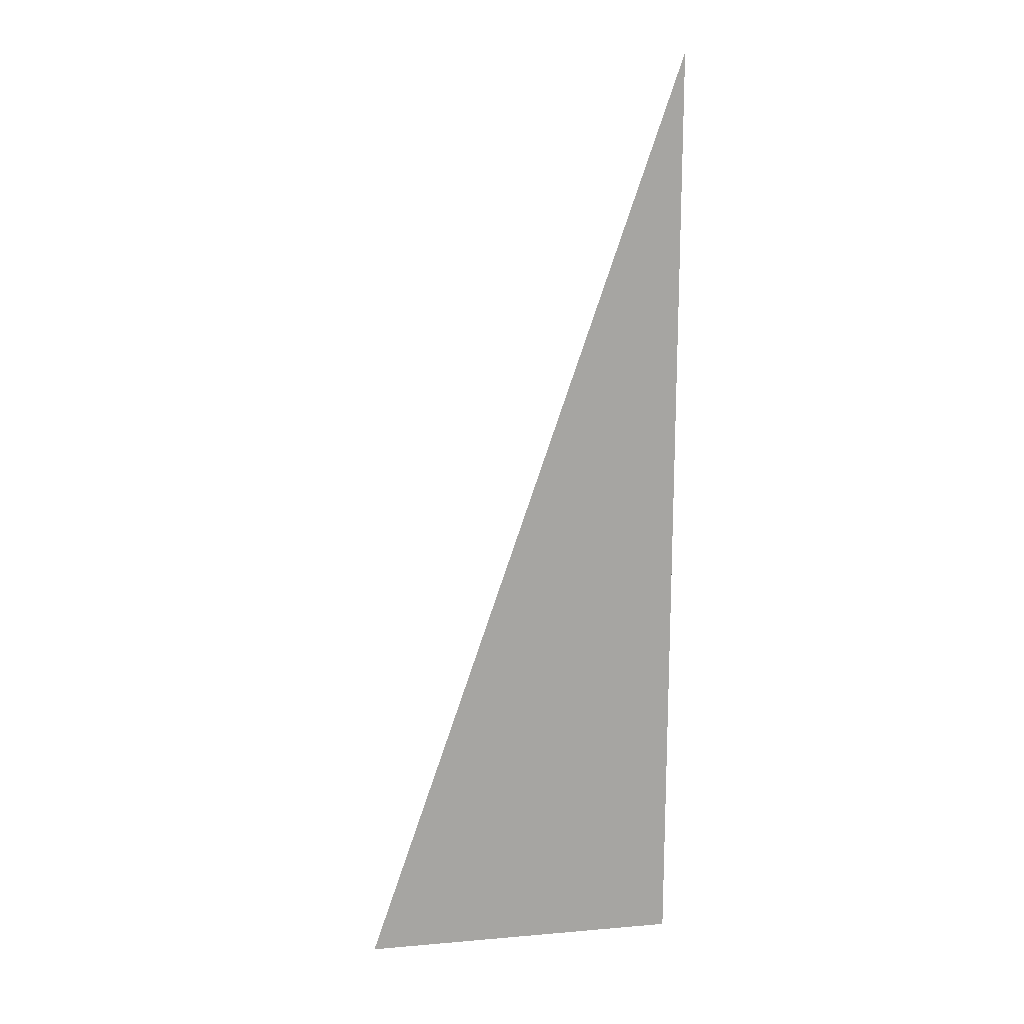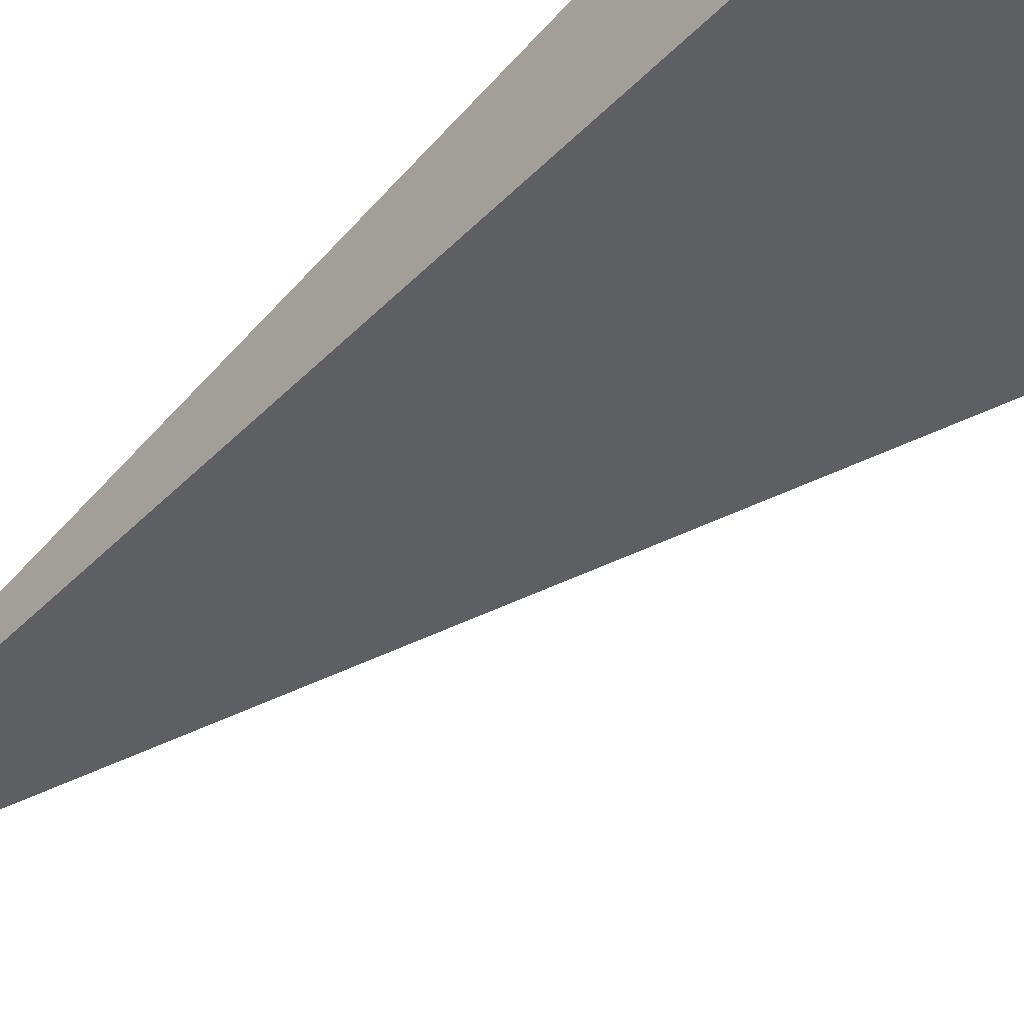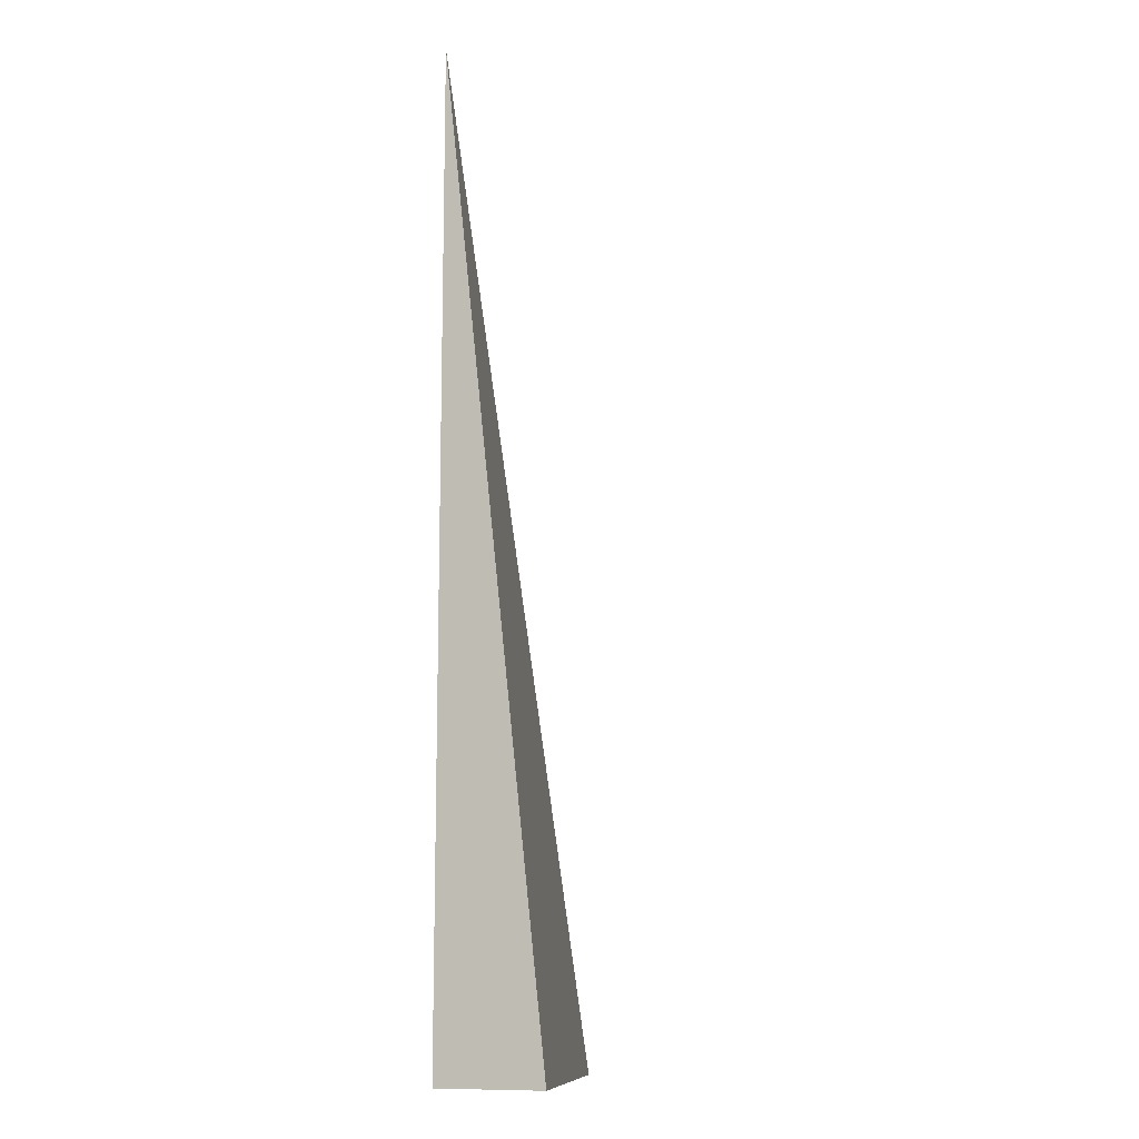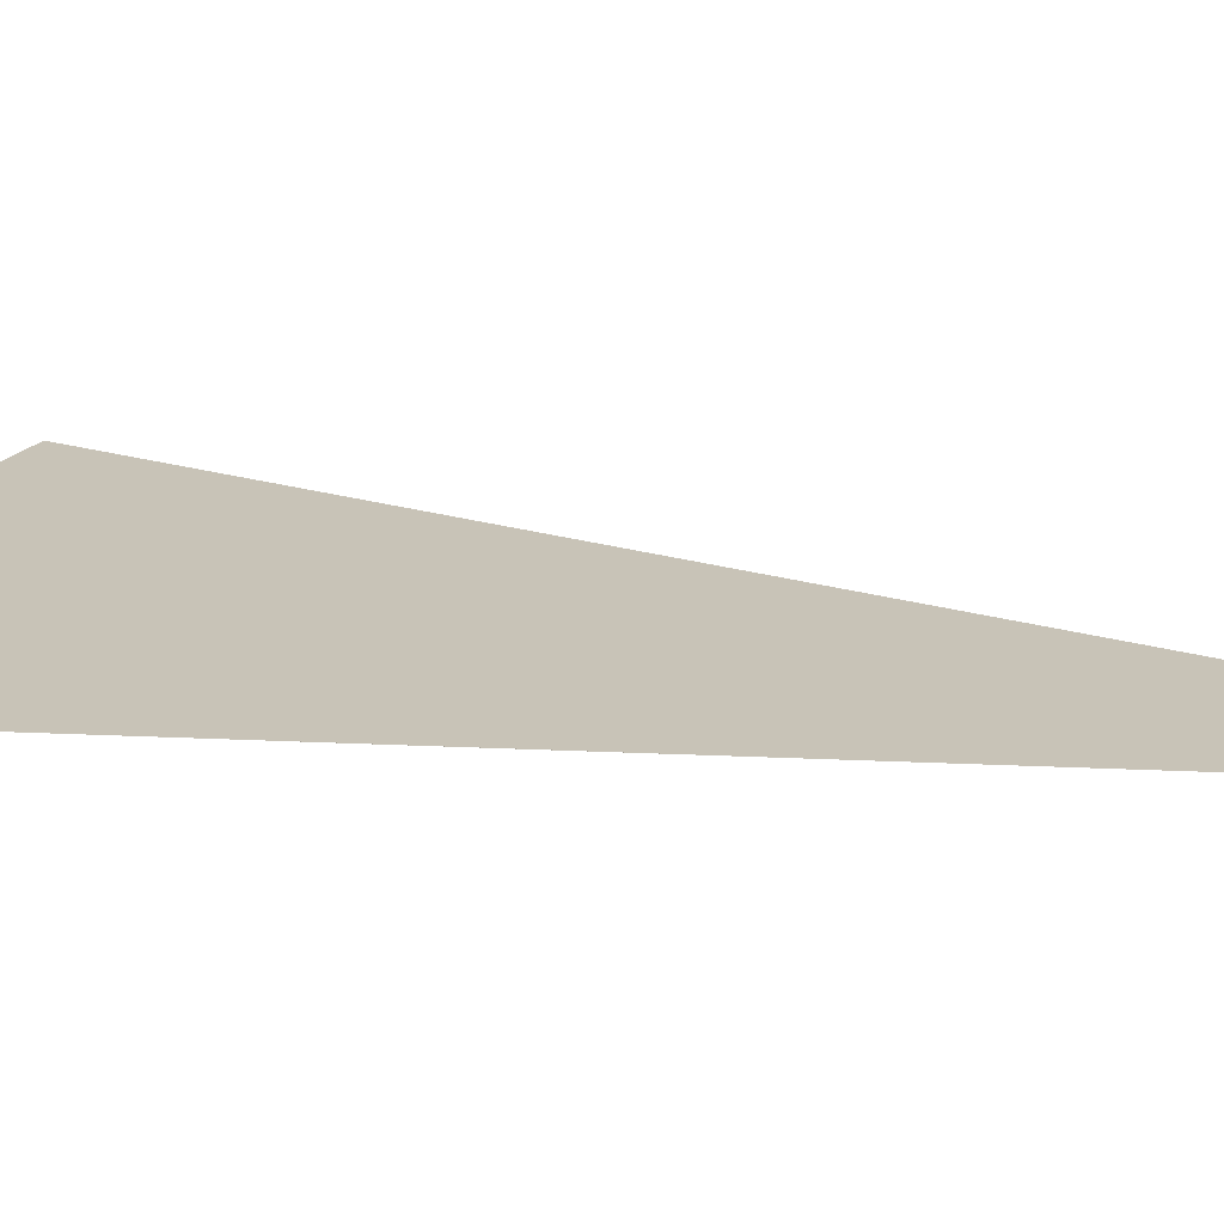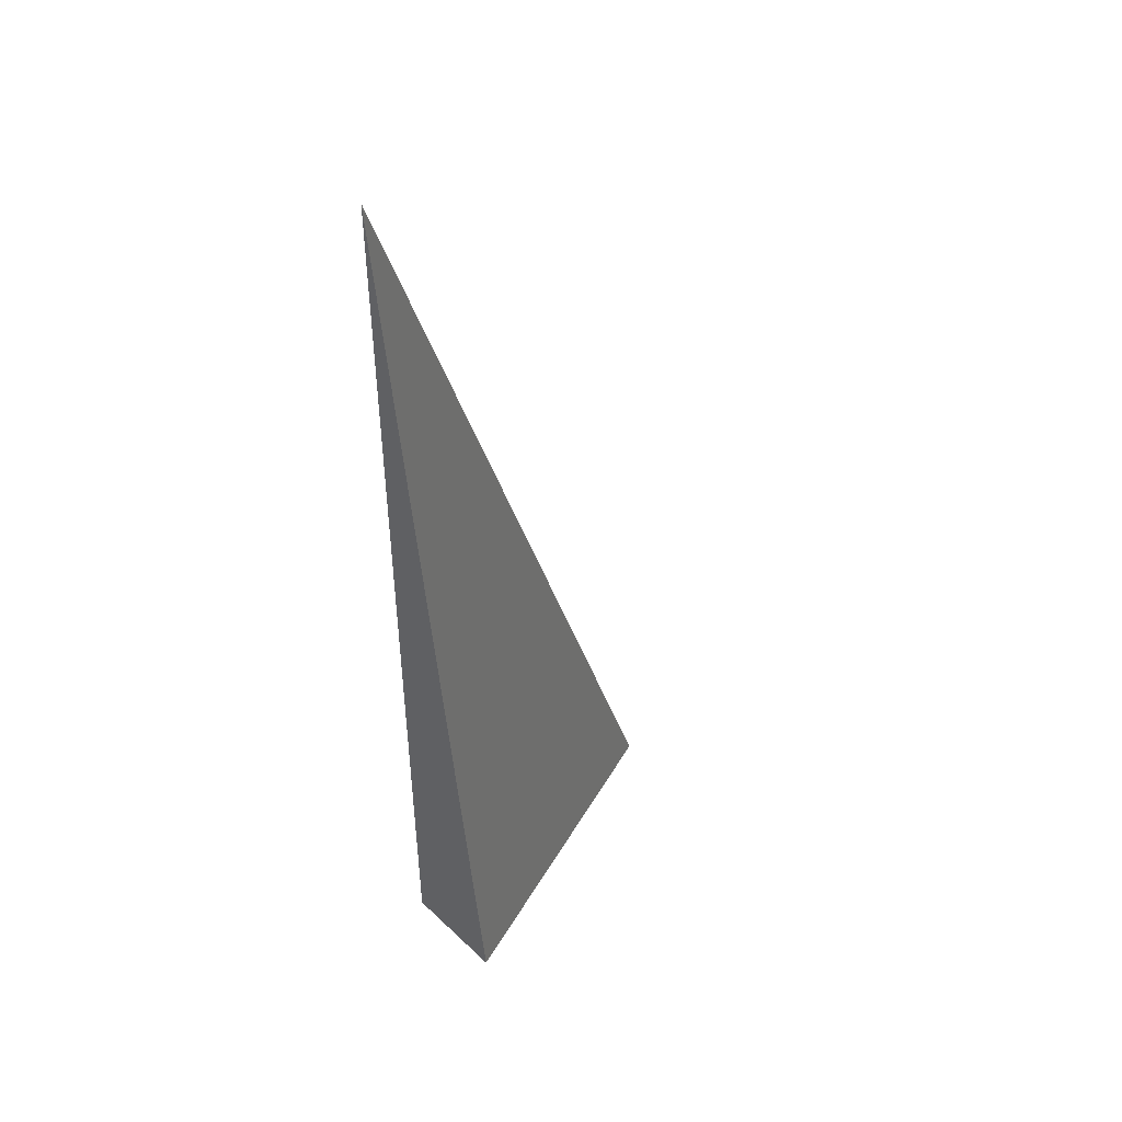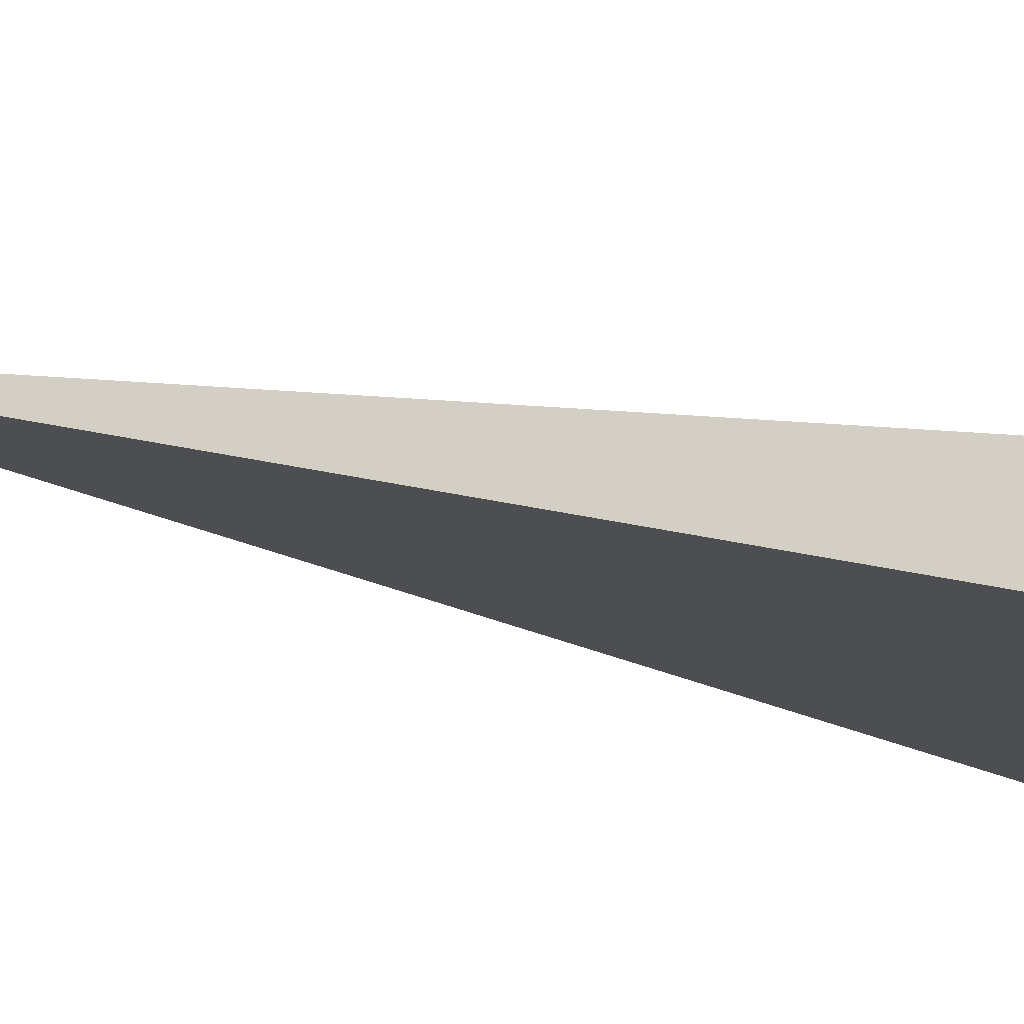
<metadata>
{"format":"obj","ext":"obj","renderer":"f3d","projection":"perspective","resolution":1024,"background":"white","views":[{"elev":16.6,"azim":170.1,"up":"+Y"},{"elev":-40.8,"azim":-38.8,"up":"+Z"},{"elev":-11.7,"azim":-65.3,"up":"+Y"},{"elev":3.5,"azim":129.5,"up":"+Z"},{"elev":46.2,"azim":-43.2,"up":"+Y"},{"elev":-16.9,"azim":-120.4,"up":"+Z"}]}
</metadata>
<code>
v -0.1129 -0.331 -0.03732
v 0.3386 -0.331 -0.03732
v -0.1129 0.9929 -0.03732
v -0.1129 -0.331 0.112
v -0.1129 0.331 -0.03732
v 0.1129 0.331 -0.03732
v 0.1129 -0.331 -0.03732
v 0.1129 -0.331 0.03732
v -0.1129 -0.331 0.03732
v -0.1129 0.331 0.03732
v -0.1129 -2.776e-17 -0.03732
v -6.939e-18 -2.776e-17 -0.03732
v -6.939e-18 -0.331 -0.03732
v -0.1129 0.6619 -0.03732
v -6.939e-18 0.6619 -0.03732
v -6.939e-18 0.331 -0.03732
v 0.2258 -2.776e-17 -0.03732
v 0.2258 -0.331 -0.03732
v 0.1129 -2.776e-17 -0.03732
v -6.939e-18 -0.331 0
v -0.1129 -0.331 0
v 0.2258 -0.331 0
v 0.1129 -0.331 0
v -6.939e-18 -0.331 0.07465
v -0.1129 -0.331 0.07465
v -6.939e-18 -0.331 0.03732
v -0.1129 0.331 0
v -0.1129 0.6619 0
v -0.1129 -2.776e-17 0
v -0.1129 -2.776e-17 0.07465
v -0.1129 -2.776e-17 0.03732
v 0.1129 -2.776e-17 0
v -6.939e-18 0.331 0
v -6.939e-18 -2.776e-17 0.03732
v -0.1129 -0.1655 -0.03732
v -0.05644 -0.1655 -0.03732
v -0.05644 -0.331 -0.03732
v -0.1129 0.1655 -0.03732
v -0.05644 0.1655 -0.03732
v -0.05644 -2.776e-17 -0.03732
v 0.05644 -0.1655 -0.03732
v 0.05644 -0.331 -0.03732
v -6.939e-18 -0.1655 -0.03732
v -0.1129 0.4965 -0.03732
v -0.05644 0.4965 -0.03732
v -0.05644 0.331 -0.03732
v -0.1129 0.8274 -0.03732
v -0.05644 0.8274 -0.03732
v -0.05644 0.6619 -0.03732
v 0.05644 0.4965 -0.03732
v 0.05644 0.331 -0.03732
v -6.939e-18 0.4965 -0.03732
v 0.1693 0.1655 -0.03732
v 0.1693 -2.776e-17 -0.03732
v 0.1129 0.1655 -0.03732
v 0.2822 -0.1655 -0.03732
v 0.2822 -0.331 -0.03732
v 0.2258 -0.1655 -0.03732
v 0.1693 -0.331 -0.03732
v 0.1129 -0.1655 -0.03732
v 0.1693 -0.1655 -0.03732
v -6.939e-18 0.1655 -0.03732
v 0.05644 0.1655 -0.03732
v 0.05644 -2.776e-17 -0.03732
v -0.05644 -0.331 -0.01866
v -0.1129 -0.331 -0.01866
v 0.05644 -0.331 -0.01866
v -6.939e-18 -0.331 -0.01866
v -0.05644 -0.331 0.01866
v -0.1129 -0.331 0.01866
v -0.05644 -0.331 0
v 0.1693 -0.331 -0.01866
v 0.1129 -0.331 -0.01866
v 0.2822 -0.331 -0.01866
v 0.2258 -0.331 -0.01866
v 0.1693 -0.331 0.01866
v 0.1129 -0.331 0.01866
v 0.1693 -0.331 0
v 0.05644 -0.331 0.05598
v -6.939e-18 -0.331 0.05598
v 0.05644 -0.331 0.03732
v -0.05644 -0.331 0.09331
v -0.1129 -0.331 0.09331
v -0.05644 -0.331 0.07465
v -0.1129 -0.331 0.05598
v -0.05644 -0.331 0.03732
v -0.05644 -0.331 0.05598
v 0.05644 -0.331 0
v 0.05644 -0.331 0.01866
v -6.939e-18 -0.331 0.01866
v -0.1129 0.6619 -0.01866
v -0.1129 0.8274 -0.01866
v -0.1129 0.331 -0.01866
v -0.1129 0.4965 -0.01866
v -0.1129 0.331 0.01866
v -0.1129 0.4965 0.01866
v -0.1129 0.4965 0
v -0.1129 -2.776e-17 -0.01866
v -0.1129 0.1655 -0.01866
v -0.1129 -0.1655 -0.01866
v -0.1129 -0.1655 0.01866
v -0.1129 -0.1655 0
v -0.1129 -0.1655 0.05598
v -0.1129 -0.1655 0.03732
v -0.1129 -0.1655 0.09331
v -0.1129 -0.1655 0.07465
v -0.1129 0.1655 0.05598
v -0.1129 0.1655 0.03732
v -0.1129 -2.776e-17 0.05598
v -0.1129 0.1655 0
v -0.1129 -2.776e-17 0.01866
v -0.1129 0.1655 0.01866
v 0.2258 -0.1655 -0.01866
v 0.1129 0.1655 -0.01866
v 0.1693 -2.776e-17 -0.01866
v 0.1129 -0.1655 0.01866
v 0.1693 -0.1655 0
v -6.939e-18 0.4965 -0.01866
v 0.05644 0.331 -0.01866
v -0.05644 0.6619 -0.01866
v -0.05644 0.331 0.01866
v -0.05644 0.4965 0
v -0.05644 -2.776e-17 0.05598
v -0.05644 0.1655 0.03732
v -0.05644 -0.1655 0.07465
v 0.05644 -0.1655 0.03732
v -6.939e-18 -0.1655 0.05598
v 0.05644 0.1655 0
v -6.939e-18 0.1655 0.01866
v 0.05644 -2.776e-17 0.01866
f 1 35 37
f 35 11 36
f 36 13 37
f 35 36 37
f 11 38 40
f 38 5 39
f 39 12 40
f 38 39 40
f 12 41 43
f 41 7 42
f 42 13 43
f 41 42 43
f 11 40 36
f 40 12 43
f 43 13 36
f 40 43 36
f 5 44 46
f 44 14 45
f 45 16 46
f 44 45 46
f 14 47 49
f 47 3 48
f 48 15 49
f 47 48 49
f 15 50 52
f 50 6 51
f 51 16 52
f 50 51 52
f 14 49 45
f 49 15 52
f 52 16 45
f 49 52 45
f 6 53 55
f 53 17 54
f 54 19 55
f 53 54 55
f 17 56 58
f 56 2 57
f 57 18 58
f 56 57 58
f 18 59 61
f 59 7 60
f 60 19 61
f 59 60 61
f 17 58 54
f 58 18 61
f 61 19 54
f 58 61 54
f 5 46 39
f 46 16 62
f 62 12 39
f 46 62 39
f 16 51 63
f 51 6 55
f 55 19 63
f 51 55 63
f 19 60 64
f 60 7 41
f 41 12 64
f 60 41 64
f 16 63 62
f 63 19 64
f 64 12 62
f 63 64 62
f 1 37 66
f 37 13 65
f 65 21 66
f 37 65 66
f 13 42 68
f 42 7 67
f 67 20 68
f 42 67 68
f 20 69 71
f 69 9 70
f 70 21 71
f 69 70 71
f 13 68 65
f 68 20 71
f 71 21 65
f 68 71 65
f 7 59 73
f 59 18 72
f 72 23 73
f 59 72 73
f 18 57 75
f 57 2 74
f 74 22 75
f 57 74 75
f 22 76 78
f 76 8 77
f 77 23 78
f 76 77 78
f 18 75 72
f 75 22 78
f 78 23 72
f 75 78 72
f 8 79 81
f 79 24 80
f 80 26 81
f 79 80 81
f 24 82 84
f 82 4 83
f 83 25 84
f 82 83 84
f 25 85 87
f 85 9 86
f 86 26 87
f 85 86 87
f 24 84 80
f 84 25 87
f 87 26 80
f 84 87 80
f 7 73 67
f 73 23 88
f 88 20 67
f 73 88 67
f 23 77 89
f 77 8 81
f 81 26 89
f 77 81 89
f 26 86 90
f 86 9 69
f 69 20 90
f 86 69 90
f 23 89 88
f 89 26 90
f 90 20 88
f 89 90 88
f 3 47 92
f 47 14 91
f 91 28 92
f 47 91 92
f 14 44 94
f 44 5 93
f 93 27 94
f 44 93 94
f 27 95 97
f 95 10 96
f 96 28 97
f 95 96 97
f 14 94 91
f 94 27 97
f 97 28 91
f 94 97 91
f 5 38 99
f 38 11 98
f 98 29 99
f 38 98 99
f 11 35 100
f 35 1 66
f 66 21 100
f 35 66 100
f 21 70 102
f 70 9 101
f 101 29 102
f 70 101 102
f 11 100 98
f 100 21 102
f 102 29 98
f 100 102 98
f 9 85 104
f 85 25 103
f 103 31 104
f 85 103 104
f 25 83 106
f 83 4 105
f 105 30 106
f 83 105 106
f 30 107 109
f 107 10 108
f 108 31 109
f 107 108 109
f 25 106 103
f 106 30 109
f 109 31 103
f 106 109 103
f 5 99 93
f 99 29 110
f 110 27 93
f 99 110 93
f 29 101 111
f 101 9 104
f 104 31 111
f 101 104 111
f 31 108 112
f 108 10 95
f 95 27 112
f 108 95 112
f 29 111 110
f 111 31 112
f 112 27 110
f 111 112 110
f 2 56 74
f 56 17 113
f 113 22 74
f 56 113 74
f 17 53 115
f 53 6 114
f 114 32 115
f 53 114 115
f 32 116 117
f 116 8 76
f 76 22 117
f 116 76 117
f 17 115 113
f 115 32 117
f 117 22 113
f 115 117 113
f 6 50 119
f 50 15 118
f 118 33 119
f 50 118 119
f 15 48 120
f 48 3 92
f 92 28 120
f 48 92 120
f 28 96 122
f 96 10 121
f 121 33 122
f 96 121 122
f 15 120 118
f 120 28 122
f 122 33 118
f 120 122 118
f 10 107 124
f 107 30 123
f 123 34 124
f 107 123 124
f 30 105 125
f 105 4 82
f 82 24 125
f 105 82 125
f 24 79 127
f 79 8 126
f 126 34 127
f 79 126 127
f 30 125 123
f 125 24 127
f 127 34 123
f 125 127 123
f 6 119 114
f 119 33 128
f 128 32 114
f 119 128 114
f 33 121 129
f 121 10 124
f 124 34 129
f 121 124 129
f 34 126 130
f 126 8 116
f 116 32 130
f 126 116 130
f 33 129 128
f 129 34 130
f 130 32 128
f 129 130 128

</code>
